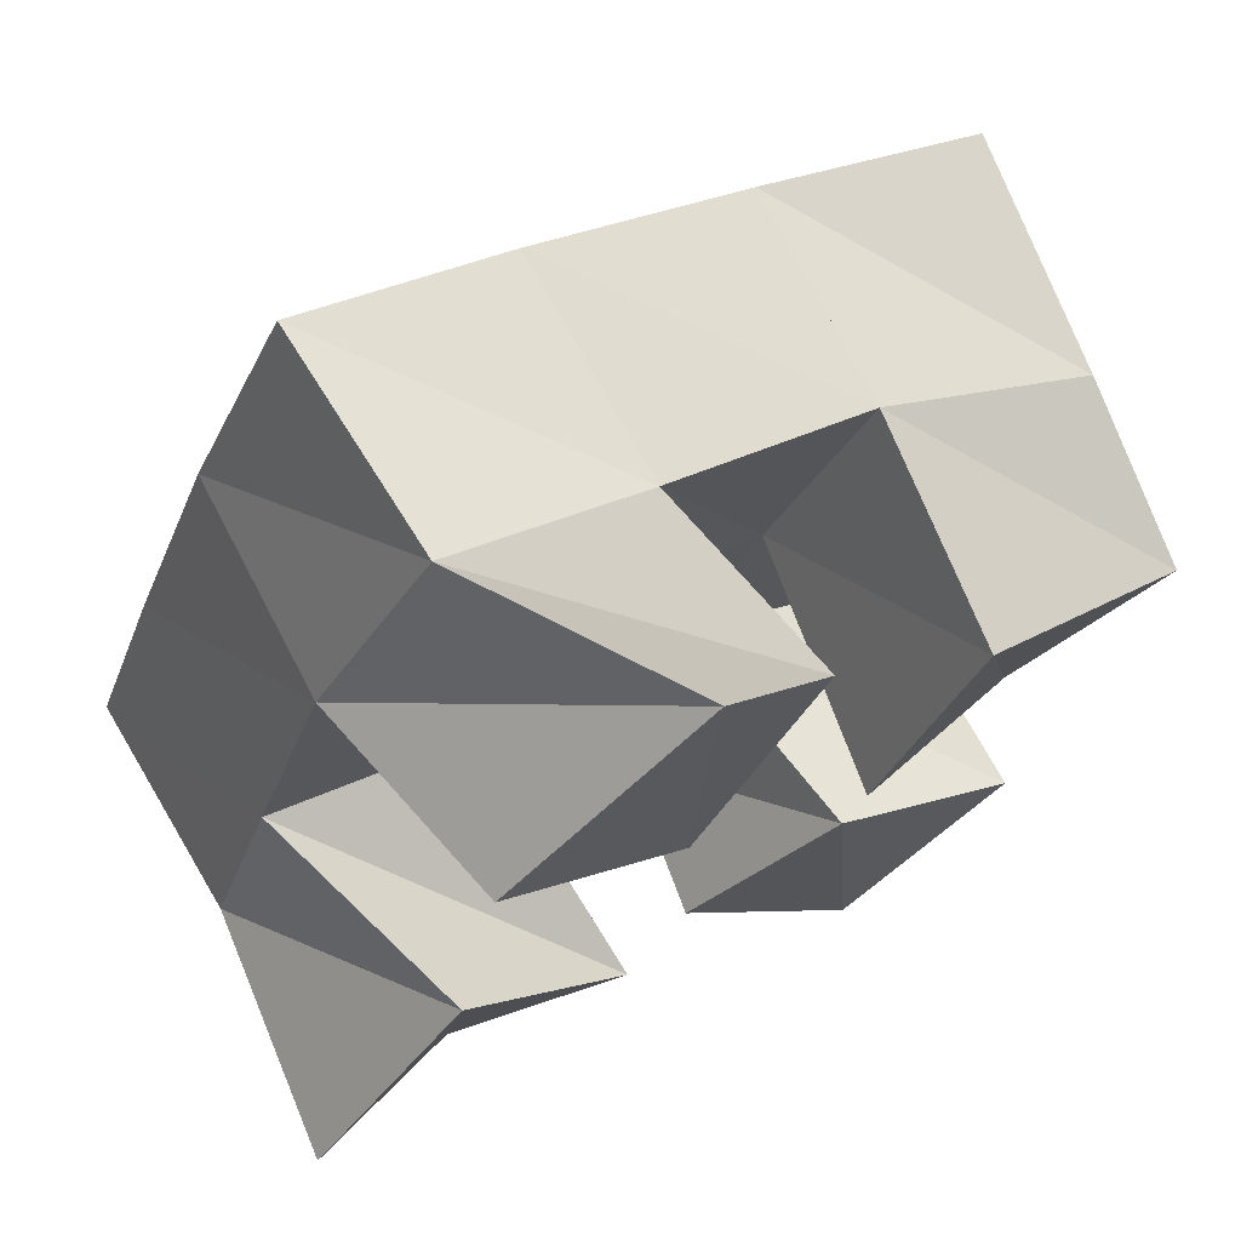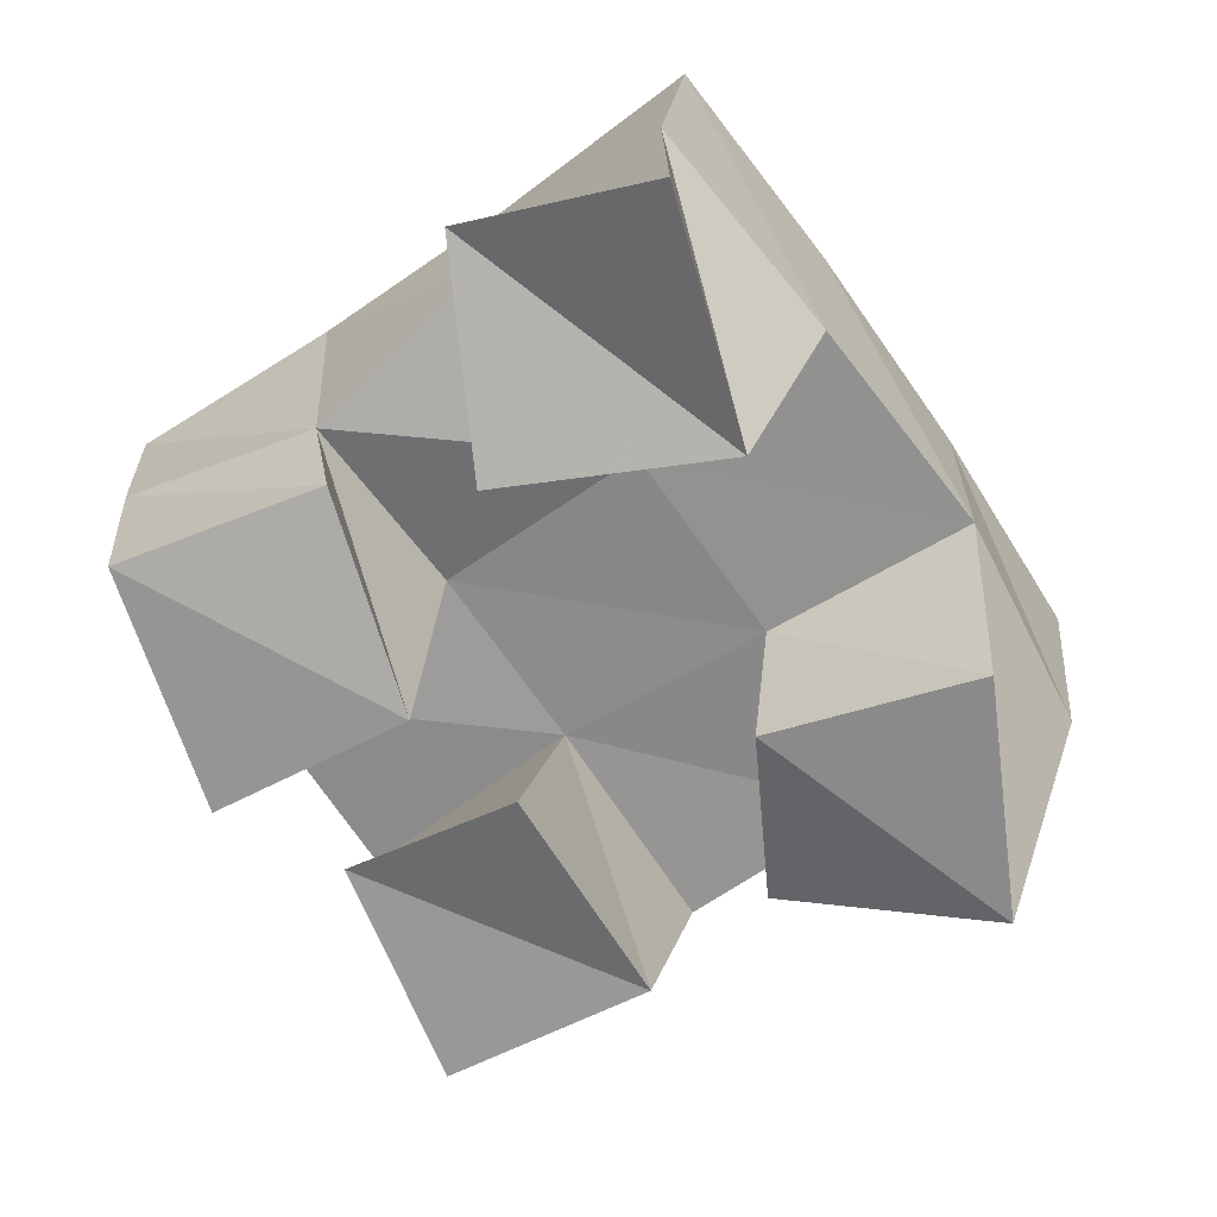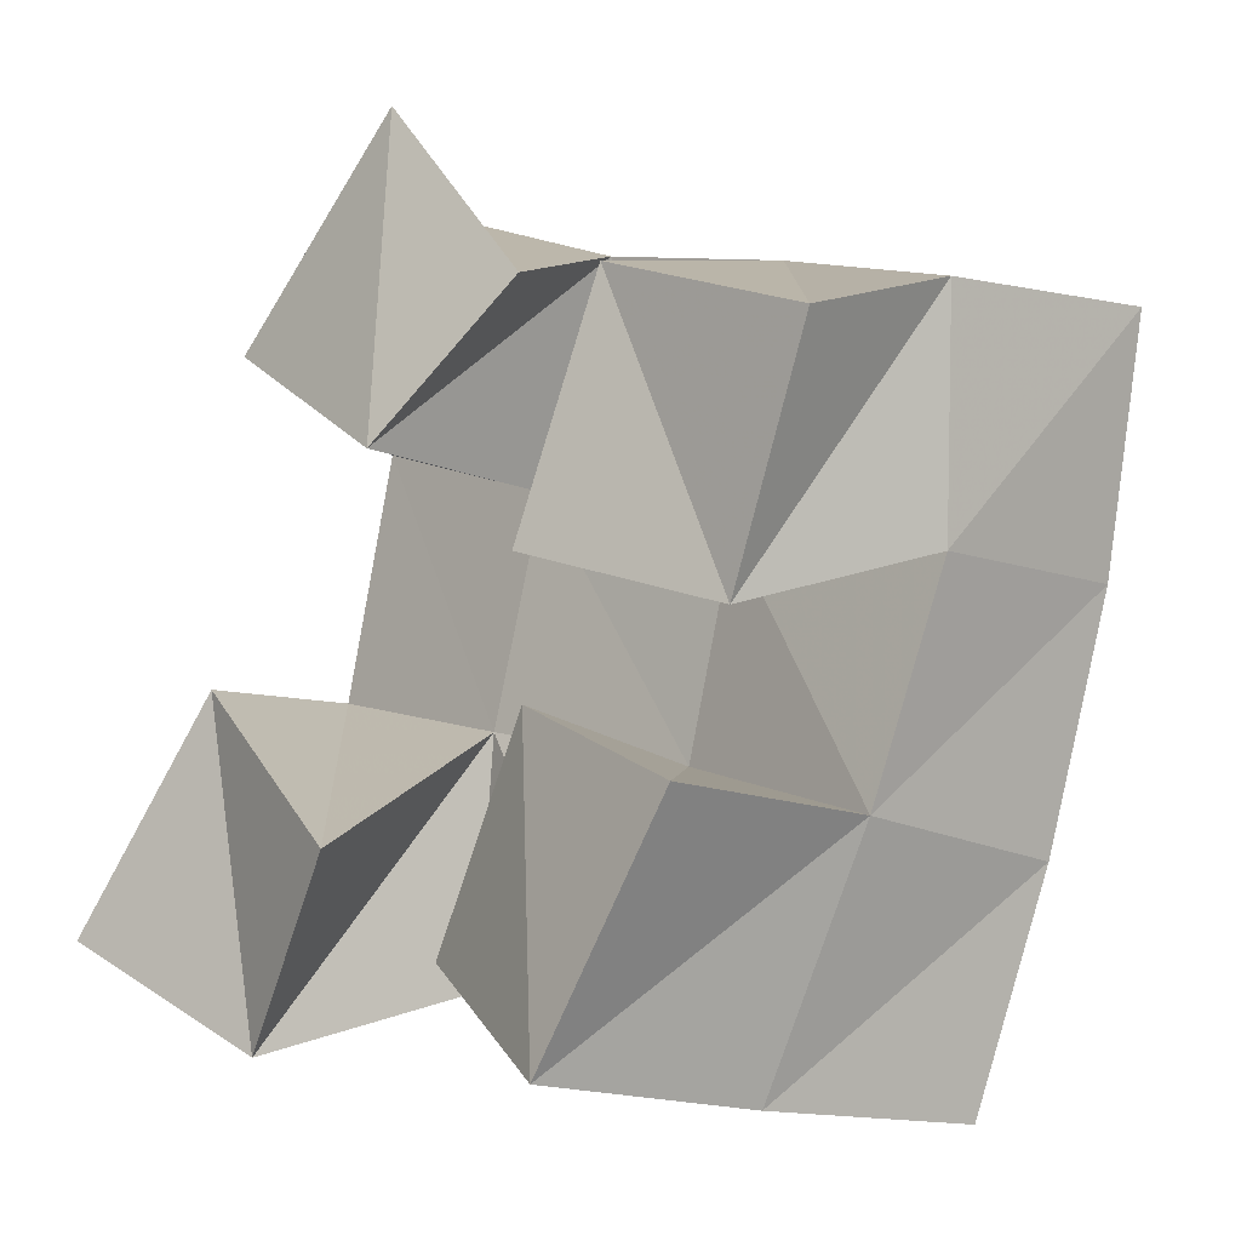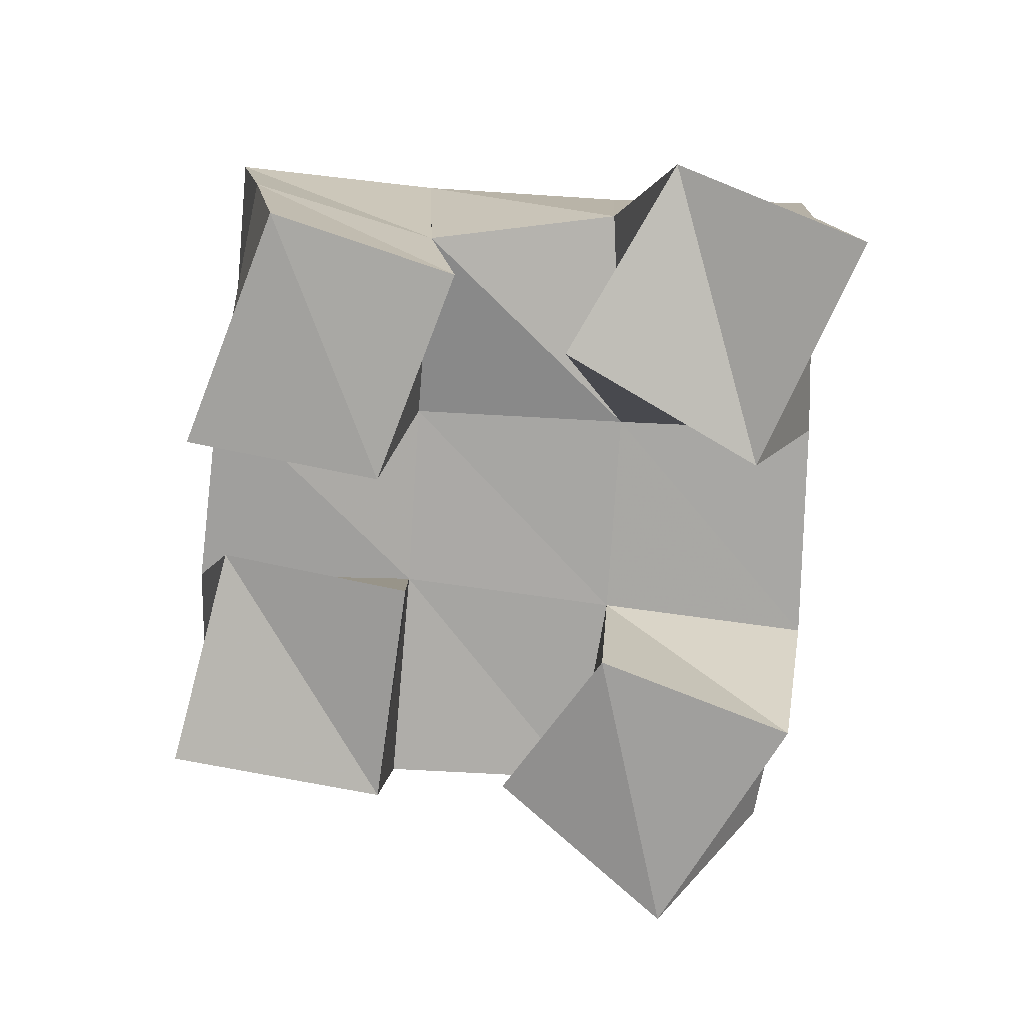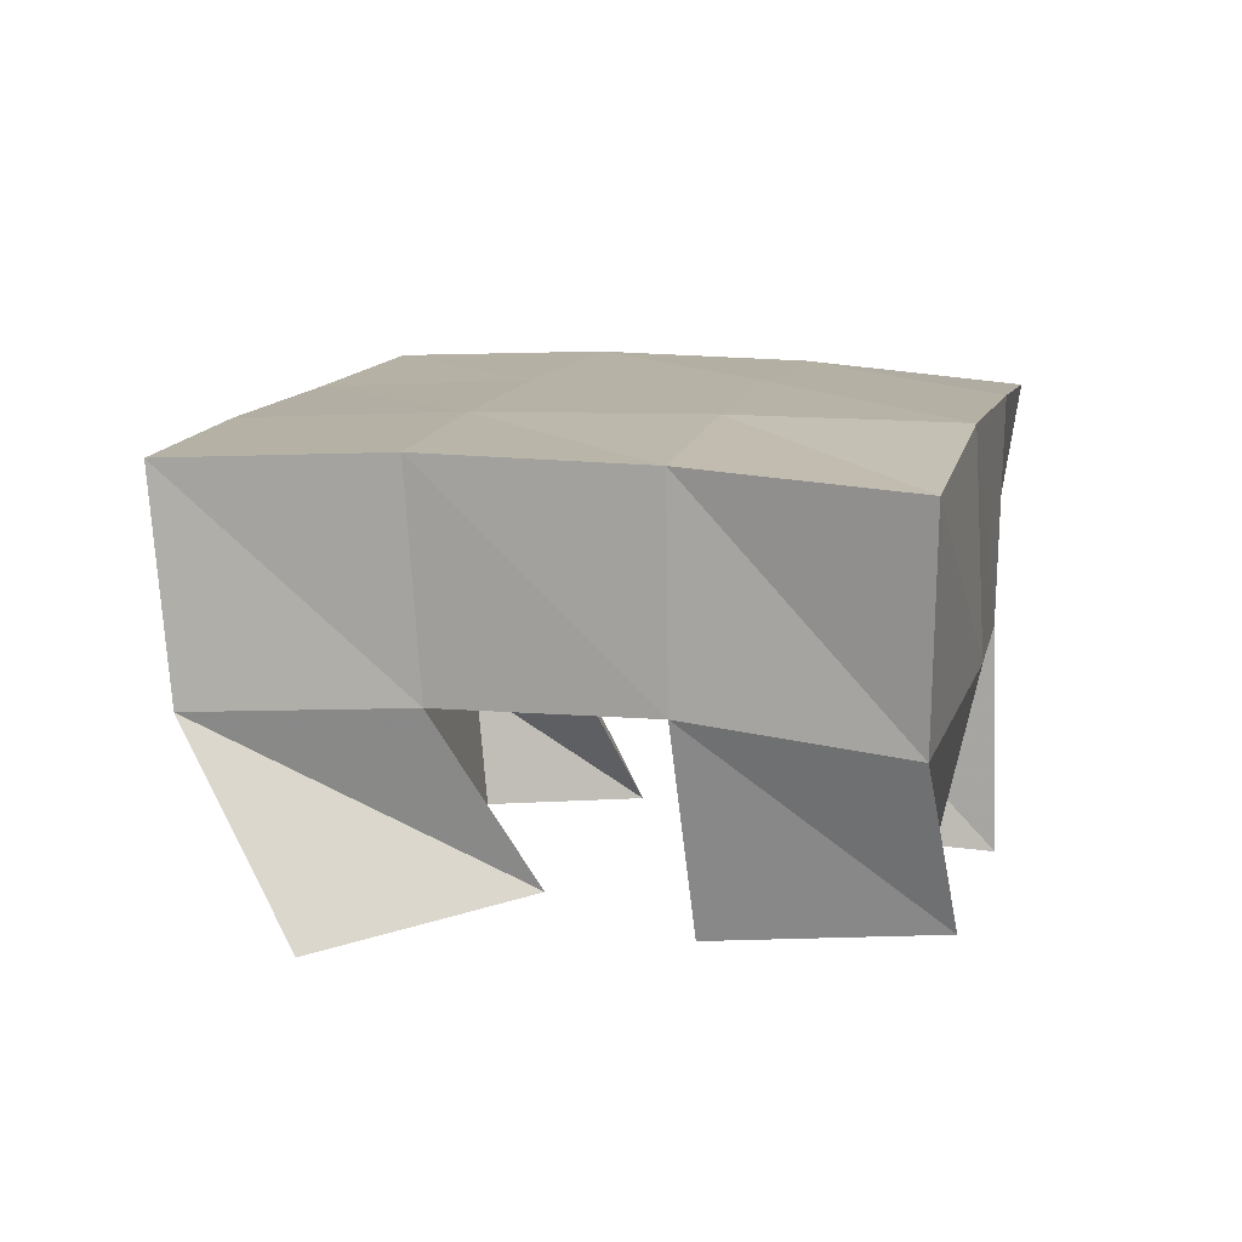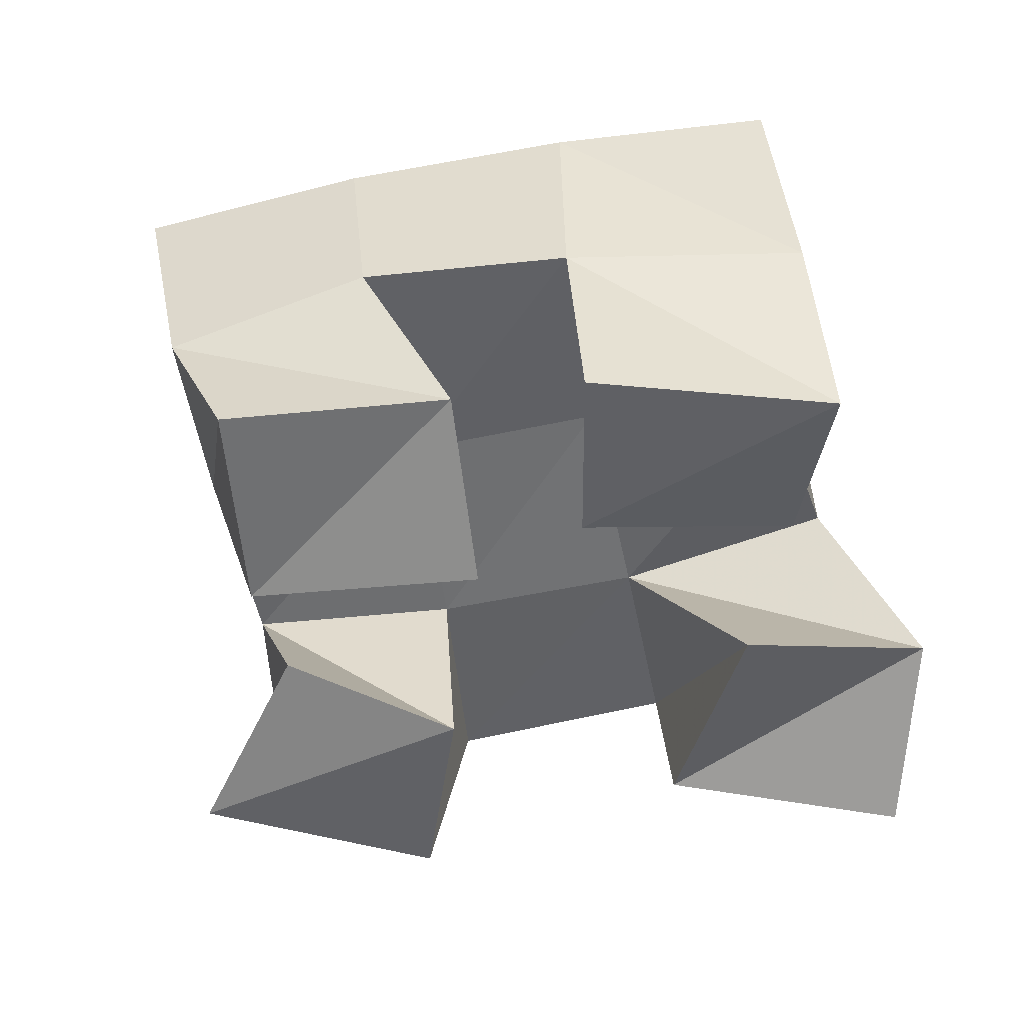
<metadata>
{"format":"obj","ext":"obj","renderer":"f3d","projection":"perspective","resolution":1024,"background":"white","views":[{"elev":68.9,"azim":-29.1,"up":"+Z"},{"elev":-63.4,"azim":-125.4,"up":"+Y"},{"elev":-18.0,"azim":44.2,"up":"+Z"},{"elev":-71.4,"azim":-164.2,"up":"+Y"},{"elev":8.9,"azim":33.5,"up":"+Y"},{"elev":-49.9,"azim":119.7,"up":"+Y"}]}
</metadata>
<code>
v 2.636 0.1 -0.1612
v 2.643 0.155 -0.1575
v 2.673 0.1161 -0.1867
v 2.69 0.1579 -0.1707
v 2.673 0.1024 -0.1165
v 2.657 0.1511 -0.1057
v 2.708 0.1017 -0.1544
v 2.702 0.1507 -0.1209
v 2.76 0.1 -0.1097
v 2.766 0.1514 -0.09477
v 2.8 0.1119 -0.1261
v 2.817 0.1505 -0.1109
v 2.781 0.1 -0.06091
v 2.784 0.146 -0.04646
v 2.826 0.1033 -0.08212
v 2.828 0.1396 -0.06576
v 2.682 0.1001 -0.04965
v 2.672 0.1482 -0.05467
v 2.72 0.1 -0.07955
v 2.718 0.1479 -0.0751
v 2.724 0.1 -0.00973
v 2.696 0.1441 -0.009169
v 2.753 0.1077 -0.05141
v 2.739 0.1459 -0.03102
v 2.728 0.1123 -0.1767
v 2.734 0.1484 -0.1795
v 2.763 0.1022 -0.2035
v 2.772 0.1505 -0.2035
v 2.759 0.1039 -0.1367
v 2.751 0.1549 -0.1365
v 2.798 0.1 -0.1584
v 2.798 0.1504 -0.1551
v 2.641 0.2035 -0.1512
v 2.689 0.2053 -0.1654
v 2.656 0.1994 -0.1026
v 2.703 0.2018 -0.1179
v 2.673 0.1965 -0.05333
v 2.72 0.1985 -0.07132
v 2.693 0.193 -0.005826
v 2.739 0.1949 -0.02551
v 2.736 0.2038 -0.1821
v 2.752 0.2023 -0.1356
v 2.769 0.199 -0.08916
v 2.786 0.1935 -0.0427
v 2.781 0.1989 -0.2018
v 2.799 0.2 -0.1551
v 2.817 0.1983 -0.1055
v 2.834 0.1896 -0.05742
f 1 2 4
f 3 1 4
f 2 6 8
f 4 2 8
f 6 5 7
f 8 6 7
f 5 1 3
f 7 5 3
f 8 7 3
f 4 8 3
f 2 1 5
f 6 2 5
f 9 10 12
f 11 9 12
f 10 14 16
f 12 10 16
f 14 13 15
f 16 14 15
f 13 9 11
f 15 13 11
f 16 15 11
f 12 16 11
f 10 9 13
f 14 10 13
f 17 18 20
f 19 17 20
f 18 22 24
f 20 18 24
f 22 21 23
f 24 22 23
f 21 17 19
f 23 21 19
f 24 23 19
f 20 24 19
f 18 17 21
f 22 18 21
f 25 26 28
f 27 25 28
f 26 30 32
f 28 26 32
f 30 29 31
f 32 30 31
f 29 25 27
f 31 29 27
f 32 31 27
f 28 32 27
f 26 25 29
f 30 26 29
f 2 33 34
f 4 2 34
f 33 35 36
f 34 33 36
f 35 6 8
f 36 35 8
f 6 2 4
f 8 6 4
f 36 8 4
f 34 36 4
f 33 2 6
f 35 33 6
f 6 35 36
f 8 6 36
f 35 37 38
f 36 35 38
f 37 18 20
f 38 37 20
f 18 6 8
f 20 18 8
f 38 20 8
f 36 38 8
f 35 6 18
f 37 35 18
f 18 37 38
f 20 18 38
f 37 39 40
f 38 37 40
f 39 22 24
f 40 39 24
f 22 18 20
f 24 22 20
f 40 24 20
f 38 40 20
f 37 18 22
f 39 37 22
f 4 34 41
f 26 4 41
f 34 36 42
f 41 34 42
f 36 8 30
f 42 36 30
f 8 4 26
f 30 8 26
f 42 30 26
f 41 42 26
f 34 4 8
f 36 34 8
f 8 36 42
f 30 8 42
f 36 38 43
f 42 36 43
f 38 20 10
f 43 38 10
f 20 8 30
f 10 20 30
f 43 10 30
f 42 43 30
f 36 8 20
f 38 36 20
f 20 38 43
f 10 20 43
f 38 40 44
f 43 38 44
f 40 24 14
f 44 40 14
f 24 20 10
f 14 24 10
f 44 14 10
f 43 44 10
f 38 20 24
f 40 38 24
f 26 41 45
f 28 26 45
f 41 42 46
f 45 41 46
f 42 30 32
f 46 42 32
f 30 26 28
f 32 30 28
f 46 32 28
f 45 46 28
f 41 26 30
f 42 41 30
f 30 42 46
f 32 30 46
f 42 43 47
f 46 42 47
f 43 10 12
f 47 43 12
f 10 30 32
f 12 10 32
f 47 12 32
f 46 47 32
f 42 30 10
f 43 42 10
f 10 43 47
f 12 10 47
f 43 44 48
f 47 43 48
f 44 14 16
f 48 44 16
f 14 10 12
f 16 14 12
f 48 16 12
f 47 48 12
f 43 10 14
f 44 43 14

</code>
